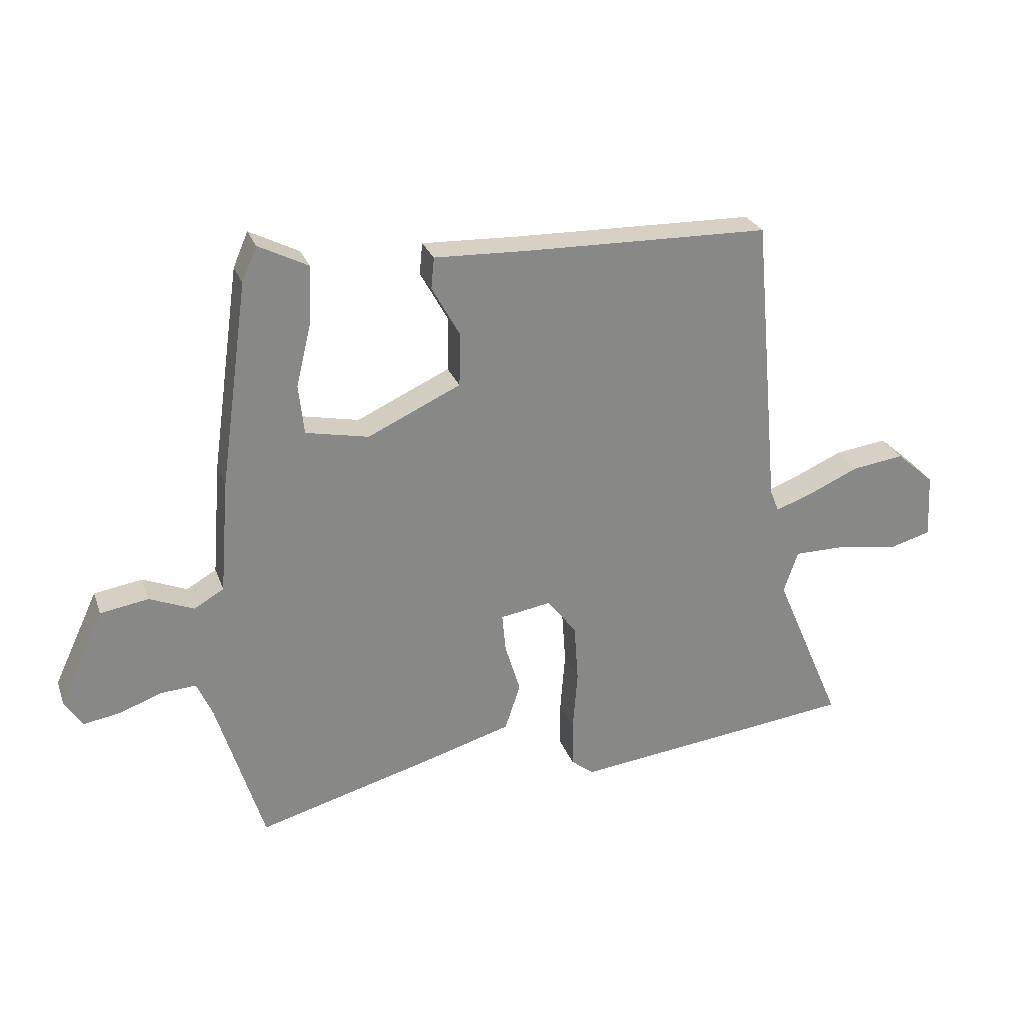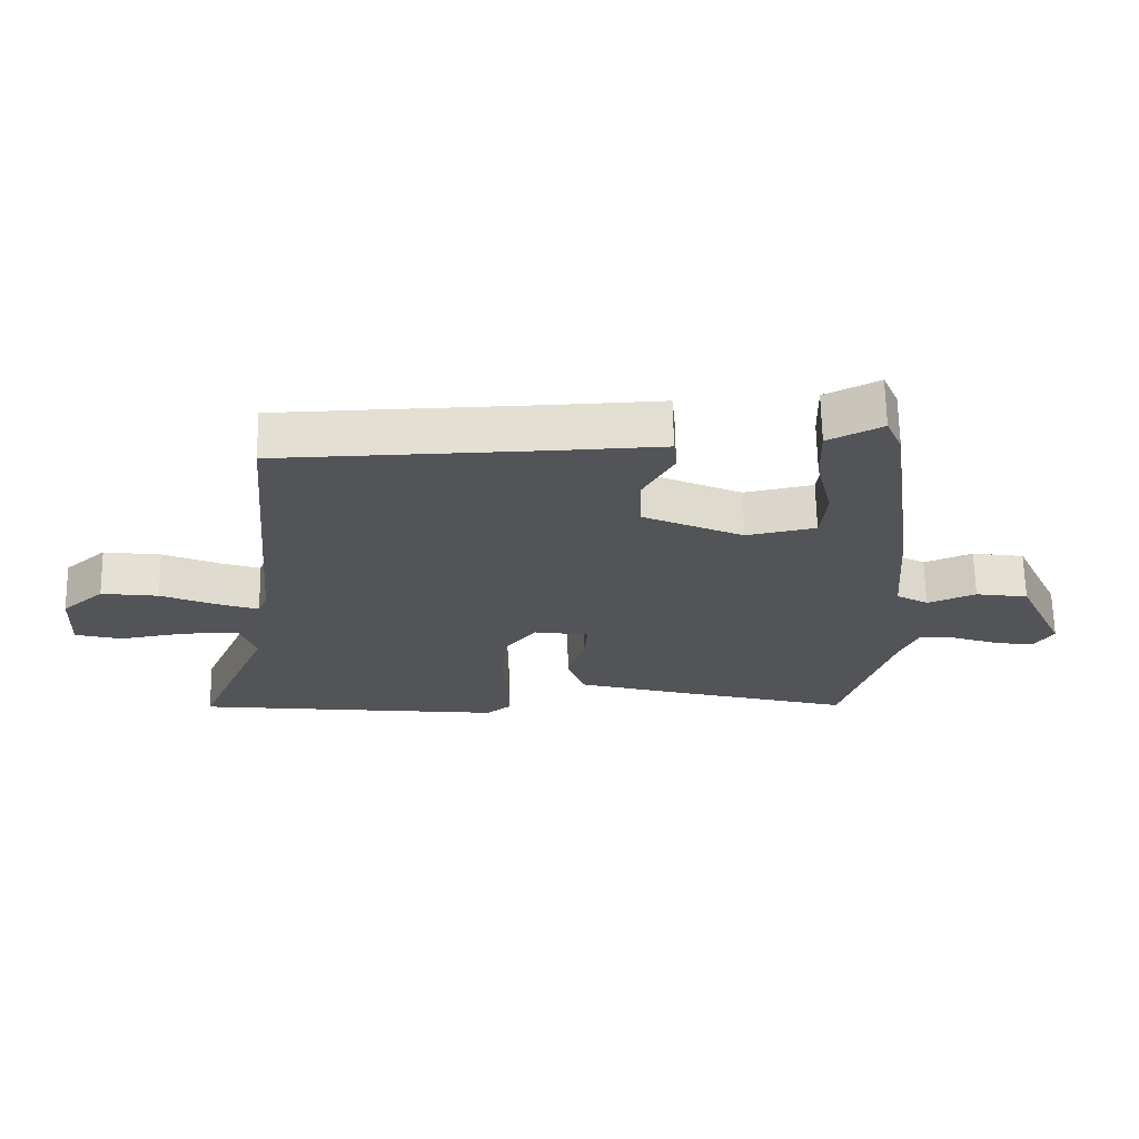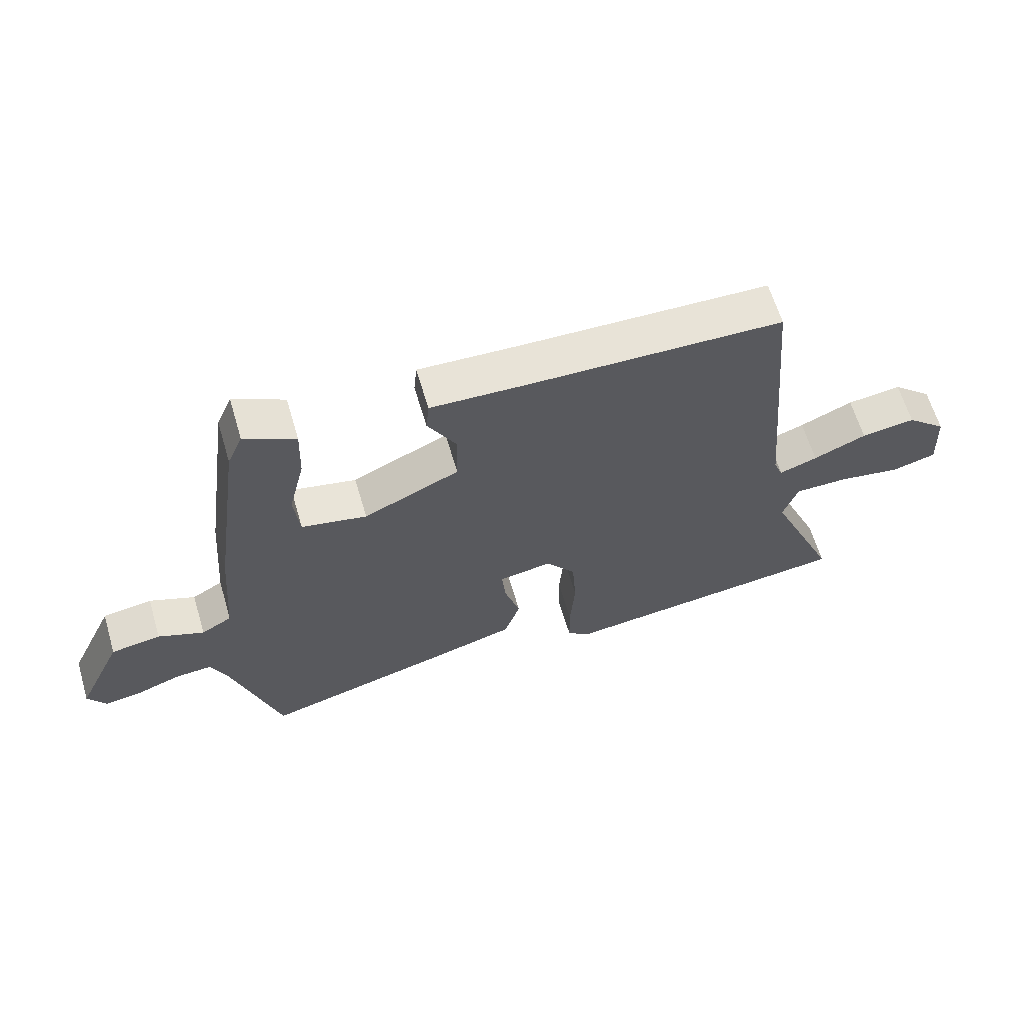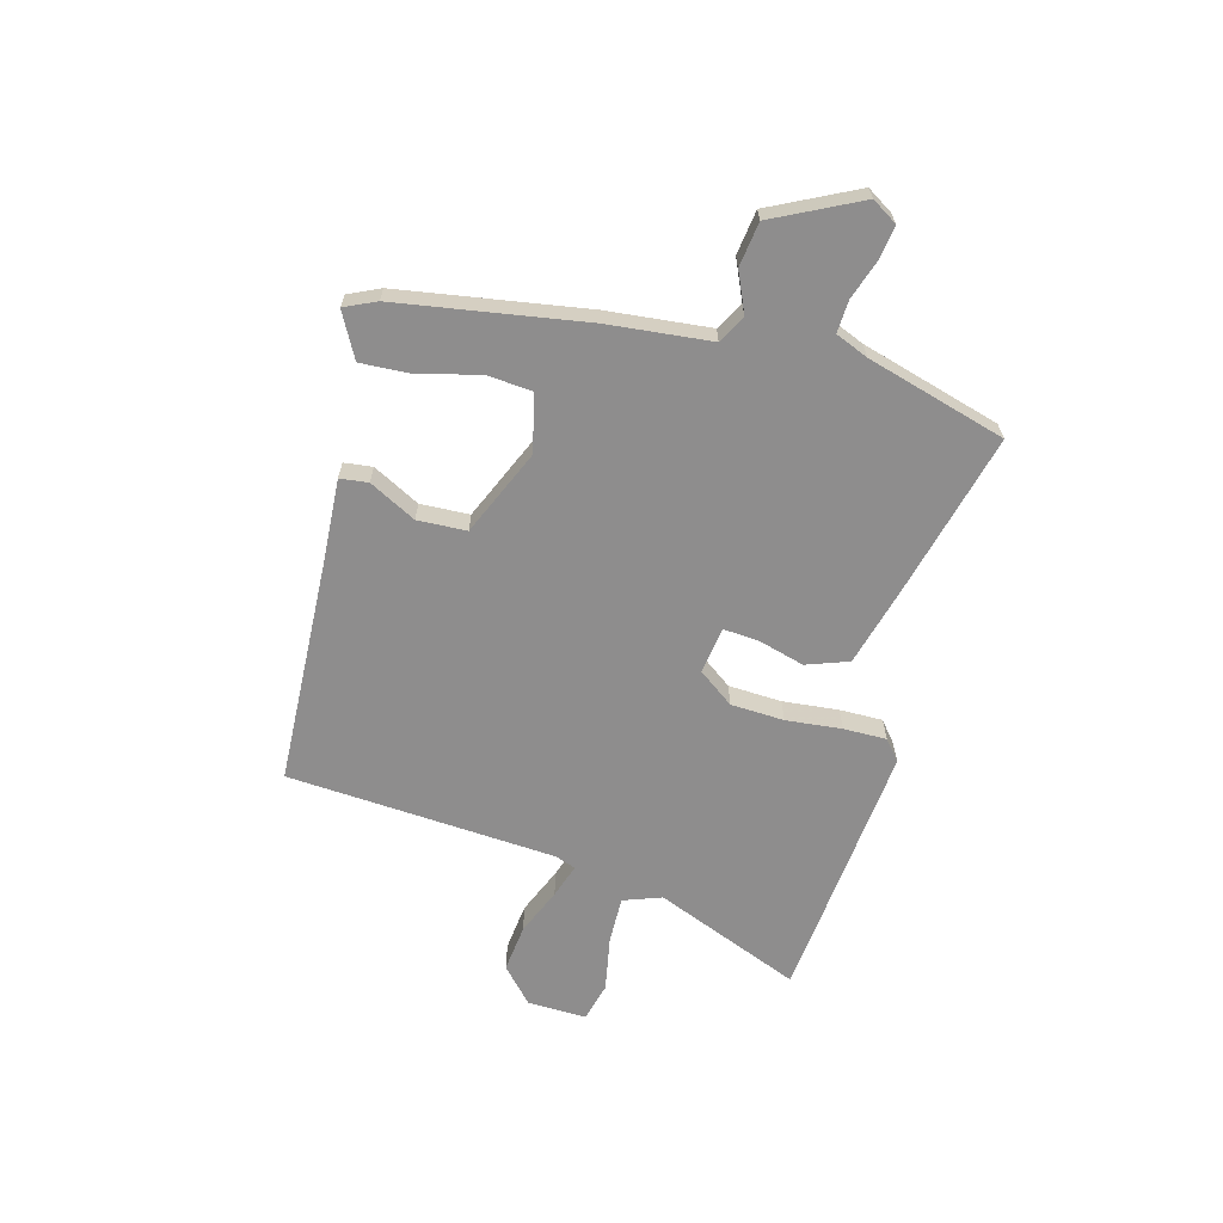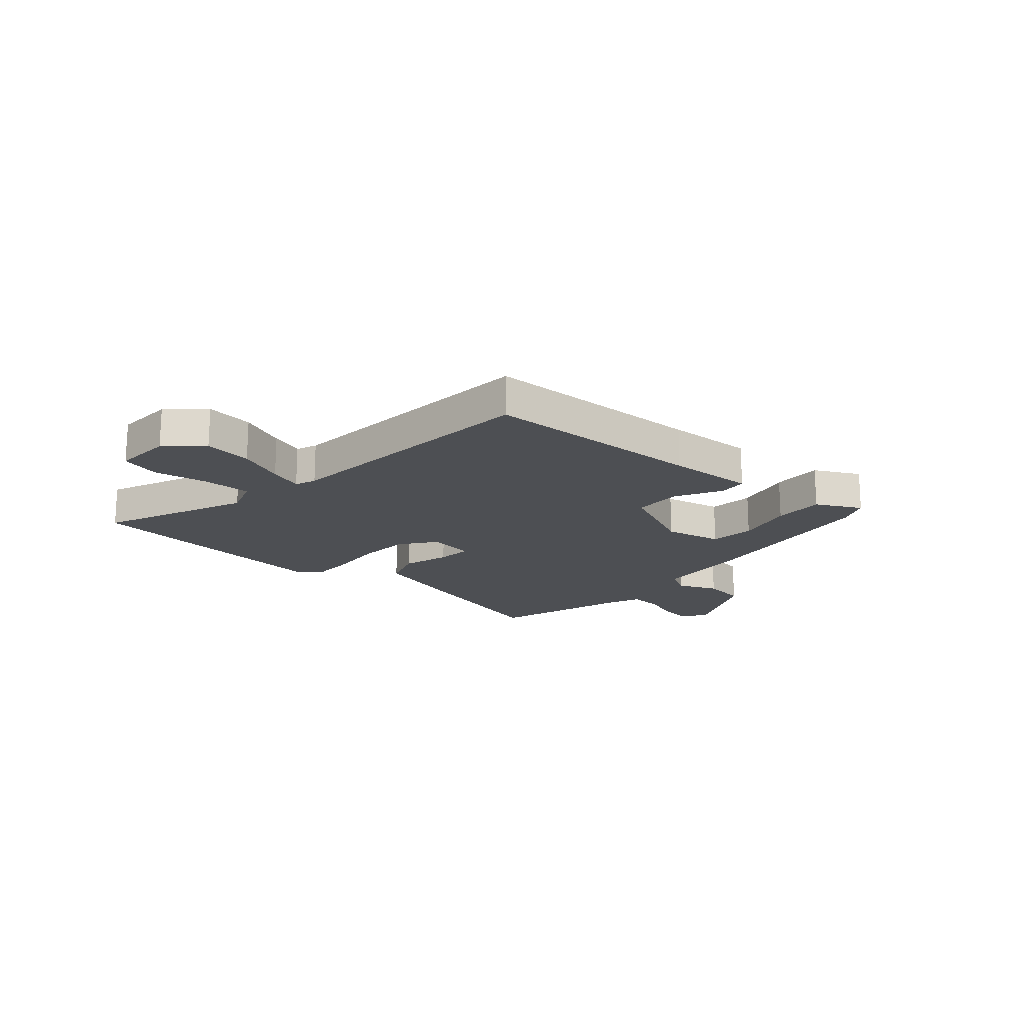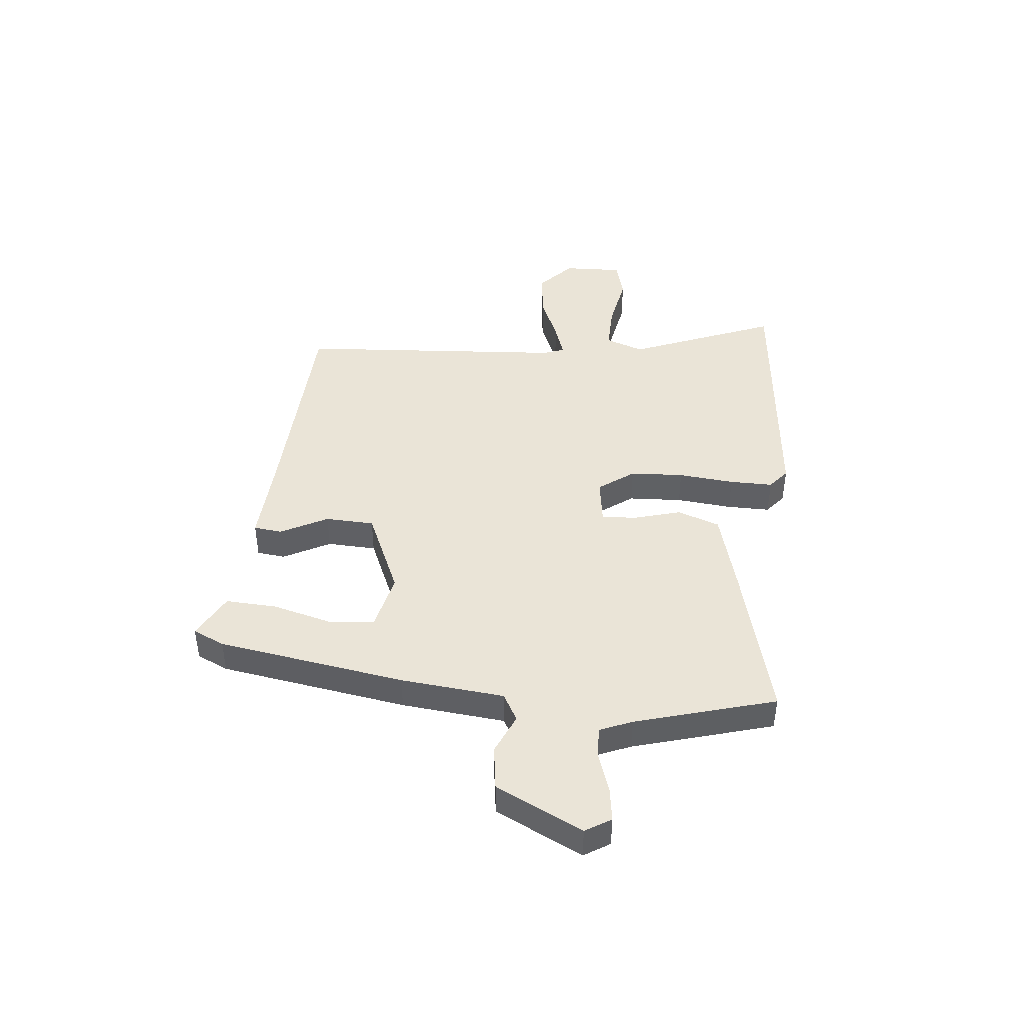
<metadata>
{"format":"obj","ext":"obj","renderer":"f3d","projection":"perspective","resolution":1024,"background":"white","views":[{"elev":27.0,"azim":162.4,"up":"+Z"},{"elev":66.5,"azim":-1.1,"up":"+Z"},{"elev":63.2,"azim":163.5,"up":"+Z"},{"elev":-64.7,"azim":76.1,"up":"+Y"},{"elev":-17.9,"azim":-40.8,"up":"+Y"},{"elev":43.8,"azim":96.9,"up":"+Y"}]}
</metadata>
<code>
v 0.47 0.07 -0.534
v 0.172 0.07 -0.452
v 0.025 0.07 -0.409
v -0.001 0.07 -0.331
v 0.025 0.07 -0.245
v 0.031 0.07 -0.181
v -0.055 0.07 -0.167
v -0.104 0.07 -0.231
v -0.111 0.07 -0.329
v -0.103 0.07 -0.432
v -0.104 0.07 -0.511
v -0.142 0.07 -0.541
v -0.454 0.07 -0.505
v -0.623 0.07 -0.485
v -0.508 0.07 -0.217
v -0.532 0.07 -0.146
v -0.619 0.07 -0.146
v -0.721 0.07 -0.163
v -0.793 0.07 -0.143
v -0.787 0.07 -0.034
v -0.722 0.07 0.023
v -0.634 0.07 0.011
v -0.548 0.07 -0.027
v -0.486 0.07 -0.049
v -0.471 0.07 -0.011
v -0.426 0.07 0.484
v -0.017 0.07 0.493
v 0.144 0.07 0.499
v 0.149 0.07 0.447
v 0.102 0.07 0.362
v 0.104 0.07 0.272
v 0.26 0.07 0.2
v 0.366 0.07 0.222
v 0.375 0.07 0.306
v 0.349 0.07 0.414
v 0.346 0.07 0.508
v 0.429 0.07 0.55
v 0.454 0.07 0.492
v 0.502 0.07 0.147
v 0.517 0.07 -0.043
v 0.567 0.07 -0.072
v 0.641 0.07 -0.041
v 0.722 0.07 -0.054
v 0.797 0.07 -0.214
v 0.767 0.07 -0.26
v 0.706 0.07 -0.25
v 0.634 0.07 -0.224
v 0.575 0.07 -0.22
v 0.549 0.07 -0.279
v 0.47 0 -0.534
v 0.172 0 -0.452
v 0.025 0 -0.409
v -0.001 0 -0.331
v 0.025 0 -0.245
v 0.031 0 -0.181
v -0.055 0 -0.167
v -0.104 0 -0.231
v -0.111 0 -0.329
v -0.103 0 -0.432
v -0.104 0 -0.511
v -0.142 0 -0.541
v -0.454 0 -0.505
v -0.623 0 -0.485
v -0.508 0 -0.217
v -0.532 0 -0.146
v -0.619 0 -0.146
v -0.721 0 -0.163
v -0.793 0 -0.143
v -0.787 0 -0.034
v -0.722 0 0.023
v -0.634 0 0.011
v -0.548 0 -0.027
v -0.486 0 -0.049
v -0.471 0 -0.011
v -0.426 0 0.484
v -0.017 0 0.493
v 0.144 0 0.499
v 0.149 0 0.447
v 0.102 0 0.362
v 0.104 0 0.272
v 0.26 0 0.2
v 0.366 0 0.222
v 0.375 0 0.306
v 0.349 0 0.414
v 0.346 0 0.508
v 0.429 0 0.55
v 0.454 0 0.492
v 0.502 0 0.147
v 0.517 0 -0.043
v 0.567 0 -0.072
v 0.641 0 -0.041
v 0.722 0 -0.054
v 0.797 0 -0.214
v 0.767 0 -0.26
v 0.706 0 -0.25
v 0.634 0 -0.224
v 0.575 0 -0.22
v 0.549 0 -0.279
f 45 46 47
f 44 45 47
f 43 44 47
f 42 43 47
f 41 42 47
f 40 41 47 48
f 38 39 40
f 37 38 40
f 36 37 40
f 35 36 40
f 34 35 40
f 40 48 49
f 34 40 49
f 33 34 49
f 27 28 29 30
f 27 30 31
f 26 27 31
f 25 26 31
f 24 25 31 32
f 21 22 23
f 20 21 23
f 19 20 23
f 18 19 23
f 17 18 23
f 16 17 23 24
f 24 32 33
f 16 24 33
f 15 16 33
f 13 14 15
f 12 13 15
f 11 12 15
f 10 11 15
f 9 10 15
f 3 4 5
f 2 3 5
f 1 2 5
f 49 1 5
f 33 49 5
f 8 9 15
f 7 8 15
f 7 15 33
f 6 7 33
f 5 6 33
f 96 95 94
f 96 94 93
f 96 93 92
f 96 92 91
f 96 91 90
f 97 96 90 89
f 89 88 87
f 89 87 86
f 89 86 85
f 89 85 84
f 89 84 83
f 98 97 89
f 98 89 83
f 98 83 82
f 79 78 77 76
f 80 79 76
f 80 76 75
f 80 75 74
f 81 80 74 73
f 72 71 70
f 72 70 69
f 72 69 68
f 72 68 67
f 72 67 66
f 73 72 66 65
f 82 81 73
f 82 73 65
f 82 65 64
f 64 63 62
f 64 62 61
f 64 61 60
f 64 60 59
f 64 59 58
f 54 53 52
f 54 52 51
f 54 51 50
f 54 50 98
f 54 98 82
f 64 58 57
f 64 57 56
f 82 64 56
f 82 56 55
f 82 55 54
f 1 50 51 2
f 2 51 52 3
f 3 52 53 4
f 4 53 54 5
f 5 54 55 6
f 6 55 56 7
f 7 56 57 8
f 8 57 58 9
f 9 58 59 10
f 10 59 60 11
f 11 60 61 12
f 12 61 62 13
f 13 62 63 14
f 14 63 64 15
f 15 64 65 16
f 16 65 66 17
f 17 66 67 18
f 18 67 68 19
f 19 68 69 20
f 20 69 70 21
f 21 70 71 22
f 22 71 72 23
f 23 72 73 24
f 24 73 74 25
f 25 74 75 26
f 26 75 76 27
f 27 76 77 28
f 28 77 78 29
f 29 78 79 30
f 30 79 80 31
f 31 80 81 32
f 32 81 82 33
f 33 82 83 34
f 34 83 84 35
f 35 84 85 36
f 36 85 86 37
f 37 86 87 38
f 38 87 88 39
f 39 88 89 40
f 40 89 90 41
f 41 90 91 42
f 42 91 92 43
f 43 92 93 44
f 44 93 94 45
f 45 94 95 46
f 46 95 96 47
f 47 96 97 48
f 48 97 98 49
f 49 98 50 1

</code>
